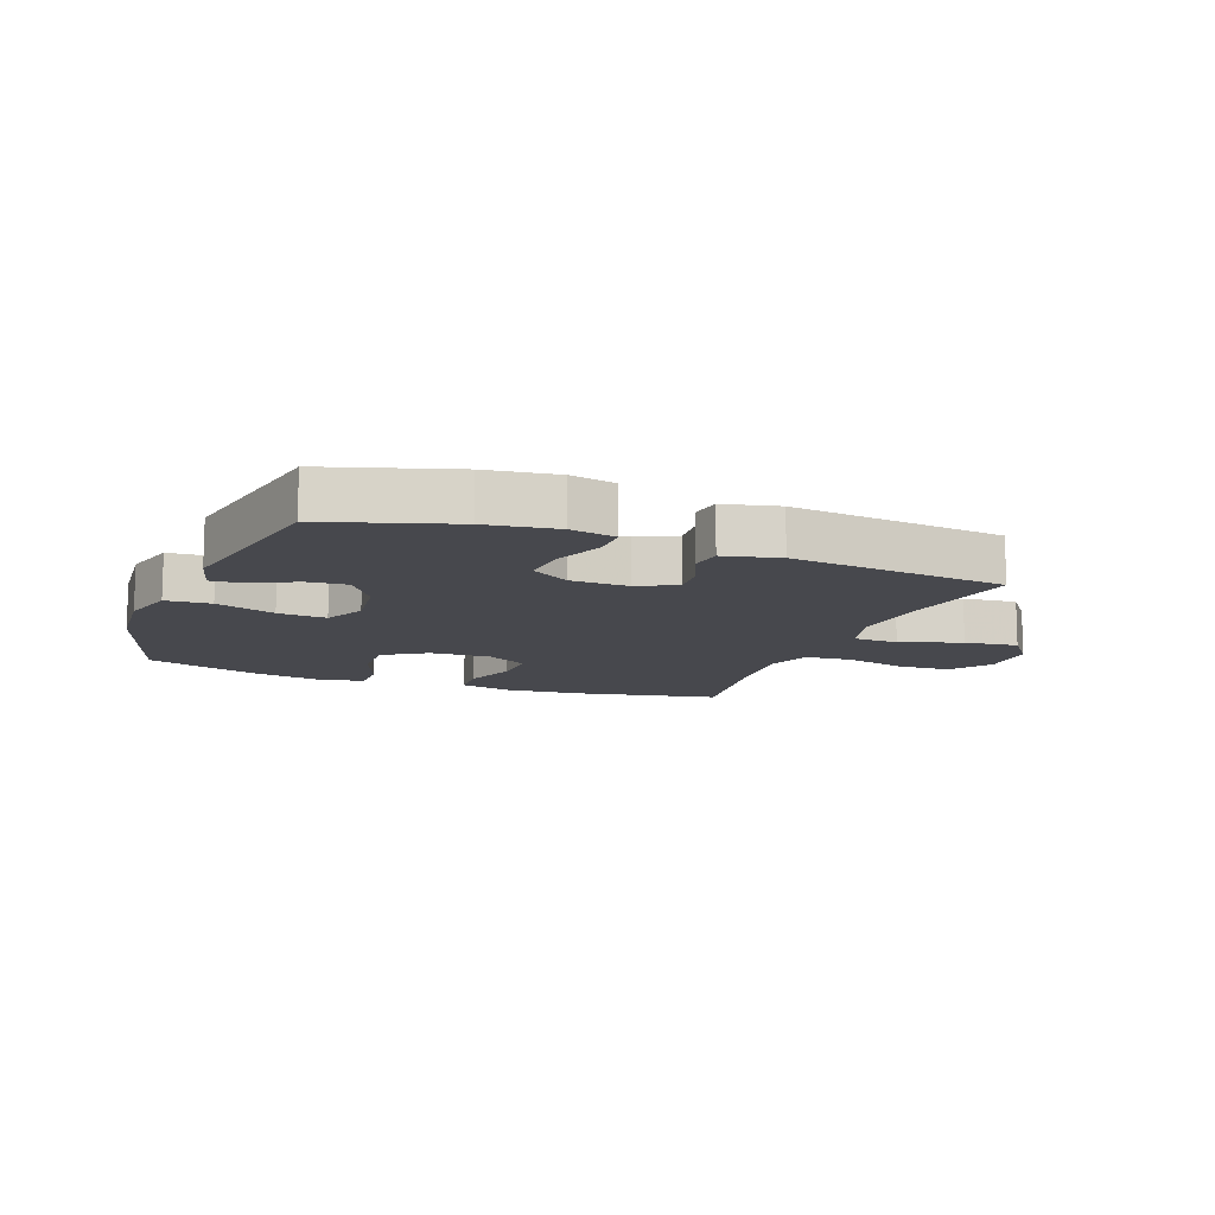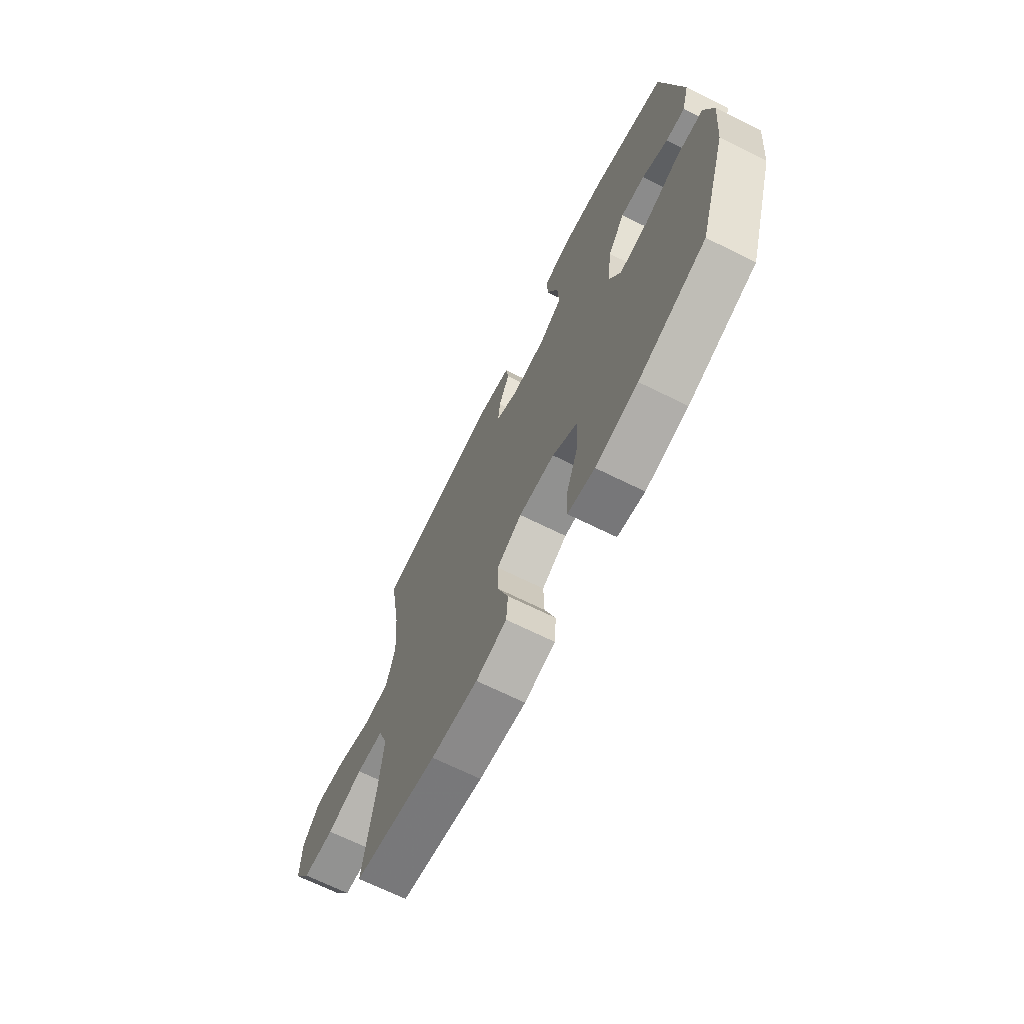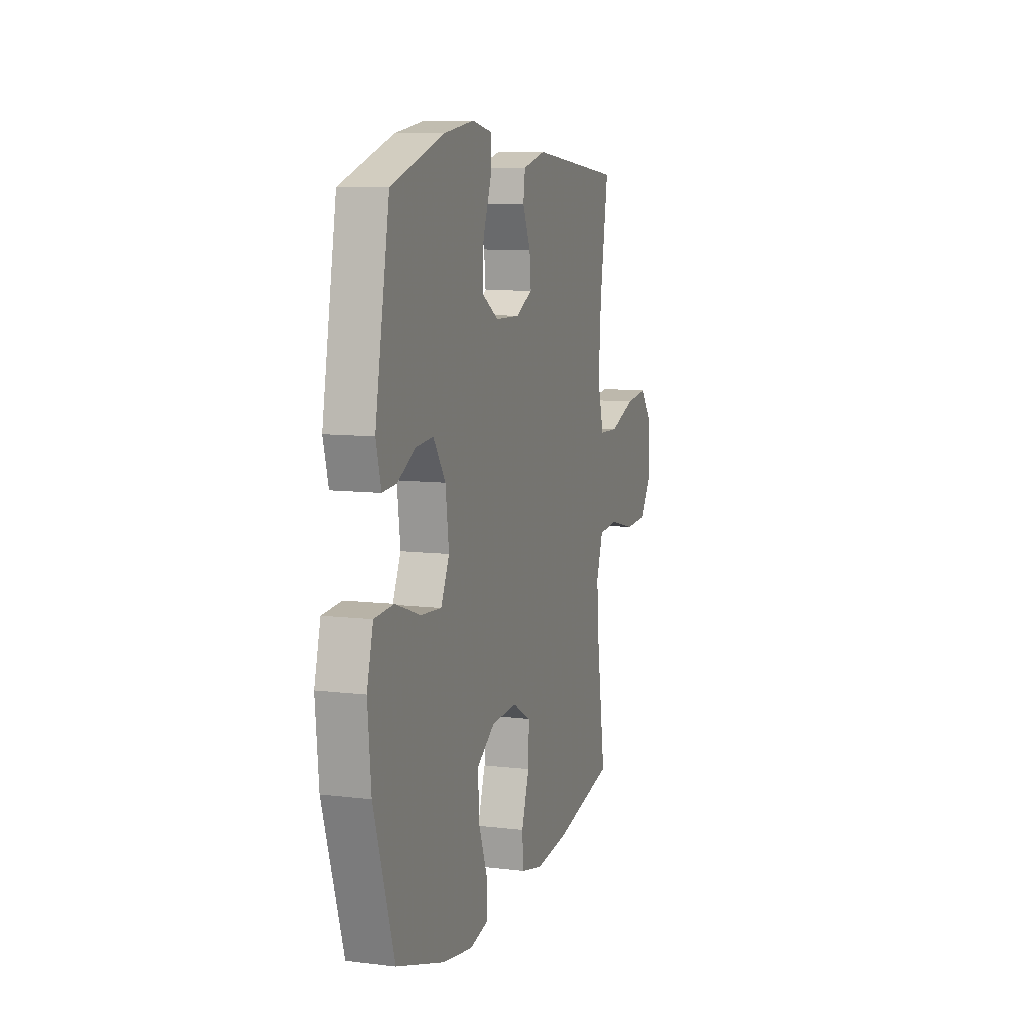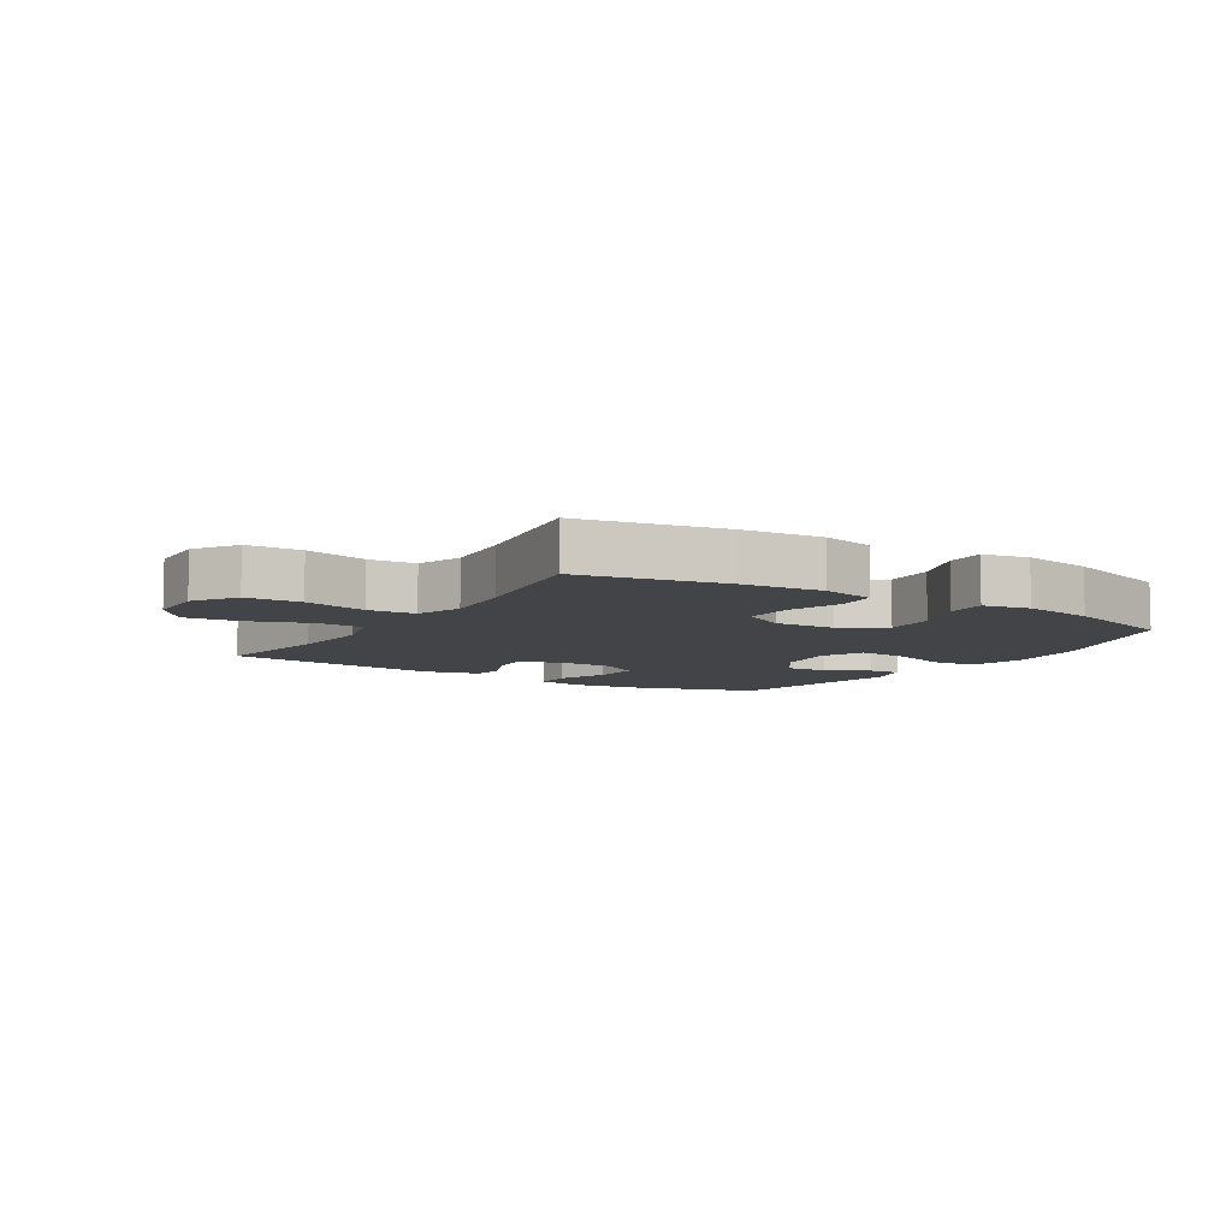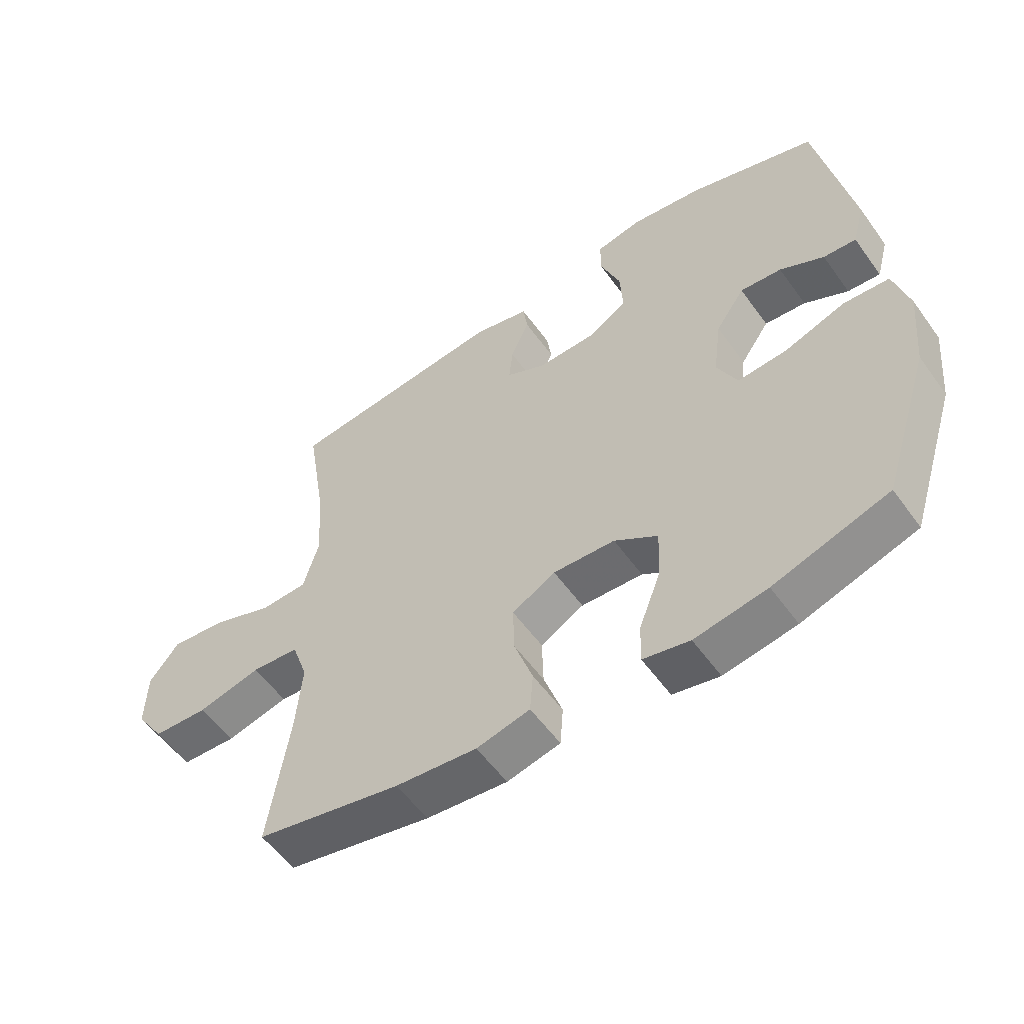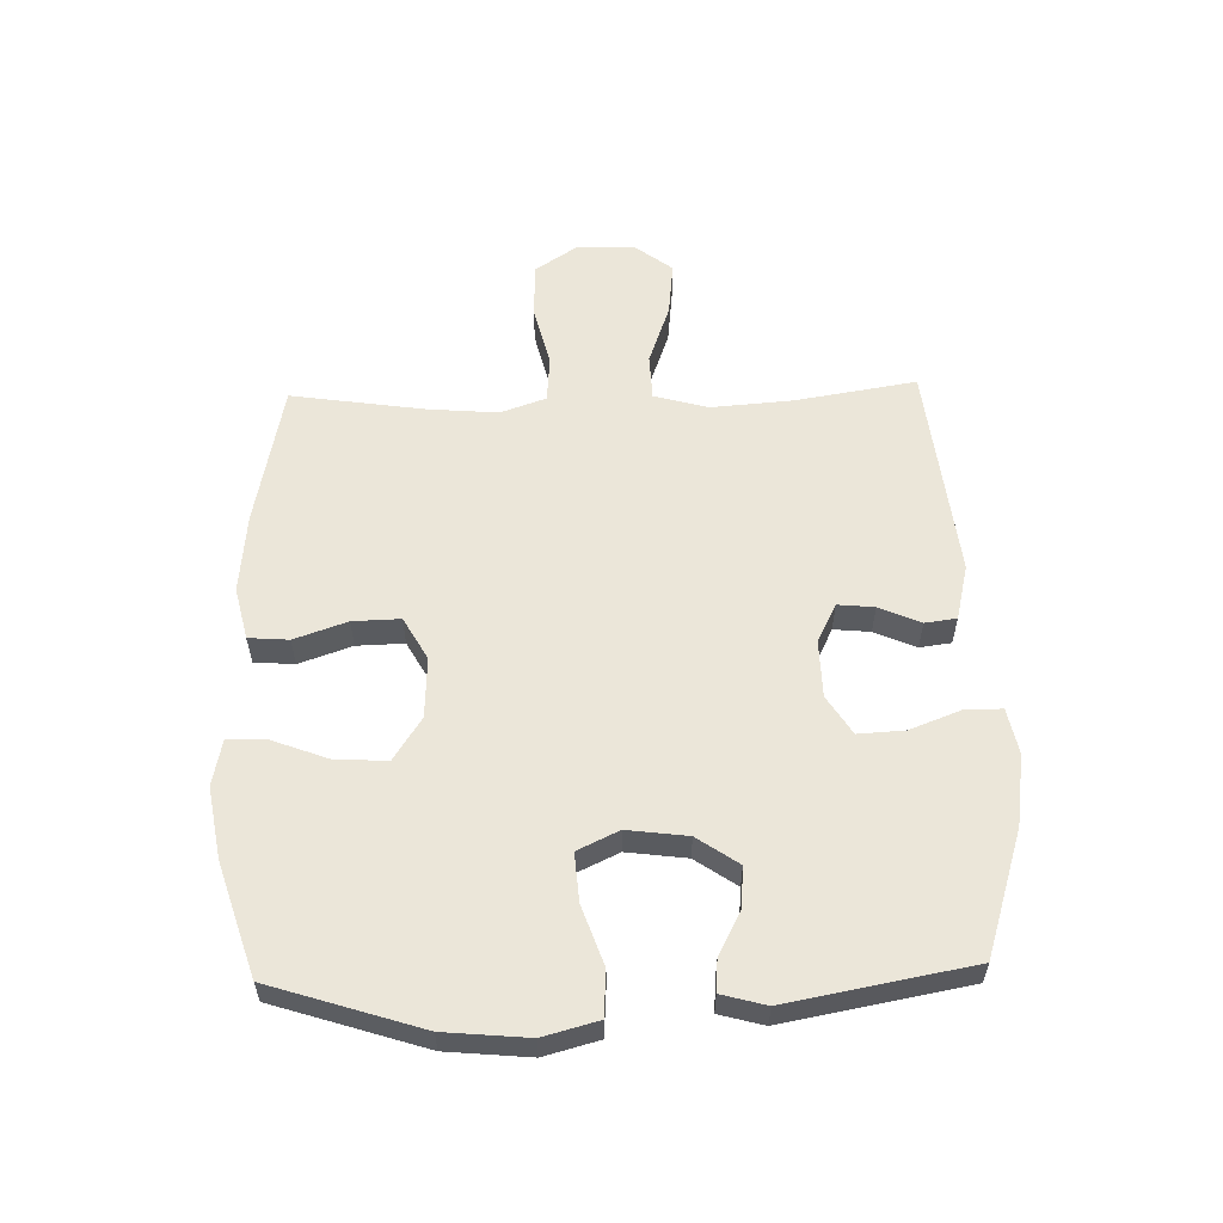
<metadata>
{"format":"obj","ext":"obj","renderer":"f3d","projection":"perspective","resolution":1024,"background":"white","views":[{"elev":-11.8,"azim":-21.3,"up":"+Y"},{"elev":-68.7,"azim":-116.4,"up":"+Z"},{"elev":9.2,"azim":-72.2,"up":"+Z"},{"elev":-7.8,"azim":147.9,"up":"+Y"},{"elev":-55.7,"azim":-144.8,"up":"+Z"},{"elev":57.6,"azim":-91.6,"up":"+Y"}]}
</metadata>
<code>
v 0.5 0.07 0.5
v 0.468 0.07 0.301
v 0.458 0.07 0.166
v 0.483 0.07 0.078
v 0.558 0.07 0.075
v 0.658 0.07 0.111
v 0.747 0.07 0.121
v 0.795 0.07 0.059
v 0.797 0.07 -0.036
v 0.751 0.07 -0.105
v 0.662 0.07 -0.109
v 0.56 0.07 -0.084
v 0.483 0.07 -0.09
v 0.457 0.07 -0.165
v 0.467 0.07 -0.281
v 0.5 0.07 -0.5
v 0.266 0.07 -0.548
v 0.135 0.07 -0.561
v 0.049 0.07 -0.541
v 0.044 0.07 -0.475
v 0.074 0.07 -0.388
v 0.076 0.07 -0.31
v 0.006 0.07 -0.271
v -0.094 0.07 -0.276
v -0.164 0.07 -0.322
v -0.16 0.07 -0.406
v -0.125 0.07 -0.498
v -0.123 0.07 -0.563
v -0.198 0.07 -0.579
v -0.315 0.07 -0.559
v -0.5 0.07 -0.5
v -0.579 0.07 -0.254
v -0.592 0.07 -0.117
v -0.568 0.07 -0.027
v -0.494 0.07 -0.022
v -0.396 0.07 -0.056
v -0.316 0.07 -0.062
v -0.284 0.07 0.006
v -0.297 0.07 0.105
v -0.344 0.07 0.173
v -0.411 0.07 0.167
v -0.482 0.07 0.13
v -0.535 0.07 0.126
v -0.555 0.07 0.199
v -0.5 0.07 0.5
v -0.294 0.07 0.566
v -0.178 0.07 0.583
v -0.103 0.07 0.568
v -0.103 0.07 0.507
v -0.135 0.07 0.423
v -0.139 0.07 0.347
v -0.075 0.07 0.307
v 0.019 0.07 0.305
v 0.083 0.07 0.337
v 0.077 0.07 0.397
v 0.047 0.07 0.465
v 0.054 0.07 0.517
v 0.145 0.07 0.539
v 0.5 0 0.5
v 0.468 0 0.301
v 0.458 0 0.166
v 0.483 0 0.078
v 0.558 0 0.075
v 0.658 0 0.111
v 0.747 0 0.121
v 0.795 0 0.059
v 0.797 0 -0.036
v 0.751 0 -0.105
v 0.662 0 -0.109
v 0.56 0 -0.084
v 0.483 0 -0.09
v 0.457 0 -0.165
v 0.467 0 -0.281
v 0.5 0 -0.5
v 0.266 0 -0.548
v 0.135 0 -0.561
v 0.049 0 -0.541
v 0.044 0 -0.475
v 0.074 0 -0.388
v 0.076 0 -0.31
v 0.006 0 -0.271
v -0.094 0 -0.276
v -0.164 0 -0.322
v -0.16 0 -0.406
v -0.125 0 -0.498
v -0.123 0 -0.563
v -0.198 0 -0.579
v -0.315 0 -0.559
v -0.5 0 -0.5
v -0.579 0 -0.254
v -0.592 0 -0.117
v -0.568 0 -0.027
v -0.494 0 -0.022
v -0.396 0 -0.056
v -0.316 0 -0.062
v -0.284 0 0.006
v -0.297 0 0.105
v -0.344 0 0.173
v -0.411 0 0.167
v -0.482 0 0.13
v -0.535 0 0.126
v -0.555 0 0.199
v -0.5 0 0.5
v -0.294 0 0.566
v -0.178 0 0.583
v -0.103 0 0.568
v -0.103 0 0.507
v -0.135 0 0.423
v -0.139 0 0.347
v -0.075 0 0.307
v 0.019 0 0.305
v 0.083 0 0.337
v 0.077 0 0.397
v 0.047 0 0.465
v 0.054 0 0.517
v 0.145 0 0.539
f 55 56 57 58
f 54 55 58 1
f 53 54 1 2
f 47 48 49 50
f 47 50 51
f 46 47 51
f 45 46 51
f 44 45 51 52
f 41 42 43 44
f 40 41 44 52
f 33 34 35 36
f 33 36 37
f 32 33 37
f 31 32 37
f 30 31 37 38
f 26 27 28 29
f 25 26 29 30
f 18 19 20 21
f 18 21 22
f 15 16 17 18
f 14 15 18 22
f 13 14 22 23
f 9 10 11 12
f 9 12 13
f 8 9 13
f 5 6 7 8
f 4 5 8 13
f 3 4 13 23
f 53 2 3 23
f 39 40 52 53
f 38 39 53 23
f 25 30 38
f 24 25 38
f 23 24 38
f 116 115 114 113
f 59 116 113 112
f 60 59 112 111
f 108 107 106 105
f 109 108 105
f 109 105 104
f 109 104 103
f 110 109 103 102
f 102 101 100 99
f 110 102 99 98
f 94 93 92 91
f 95 94 91
f 95 91 90
f 95 90 89
f 96 95 89 88
f 87 86 85 84
f 88 87 84 83
f 79 78 77 76
f 80 79 76
f 76 75 74 73
f 80 76 73 72
f 81 80 72 71
f 70 69 68 67
f 71 70 67
f 71 67 66
f 66 65 64 63
f 71 66 63 62
f 81 71 62 61
f 81 61 60 111
f 111 110 98 97
f 81 111 97 96
f 96 88 83
f 96 83 82
f 96 82 81
f 1 59 60 2
f 2 60 61 3
f 3 61 62 4
f 4 62 63 5
f 5 63 64 6
f 6 64 65 7
f 7 65 66 8
f 8 66 67 9
f 9 67 68 10
f 10 68 69 11
f 11 69 70 12
f 12 70 71 13
f 13 71 72 14
f 14 72 73 15
f 15 73 74 16
f 16 74 75 17
f 17 75 76 18
f 18 76 77 19
f 19 77 78 20
f 20 78 79 21
f 21 79 80 22
f 22 80 81 23
f 23 81 82 24
f 24 82 83 25
f 25 83 84 26
f 26 84 85 27
f 27 85 86 28
f 28 86 87 29
f 29 87 88 30
f 30 88 89 31
f 31 89 90 32
f 32 90 91 33
f 33 91 92 34
f 34 92 93 35
f 35 93 94 36
f 36 94 95 37
f 37 95 96 38
f 38 96 97 39
f 39 97 98 40
f 40 98 99 41
f 41 99 100 42
f 42 100 101 43
f 43 101 102 44
f 44 102 103 45
f 45 103 104 46
f 46 104 105 47
f 47 105 106 48
f 48 106 107 49
f 49 107 108 50
f 50 108 109 51
f 51 109 110 52
f 52 110 111 53
f 53 111 112 54
f 54 112 113 55
f 55 113 114 56
f 56 114 115 57
f 57 115 116 58
f 58 116 59 1

</code>
